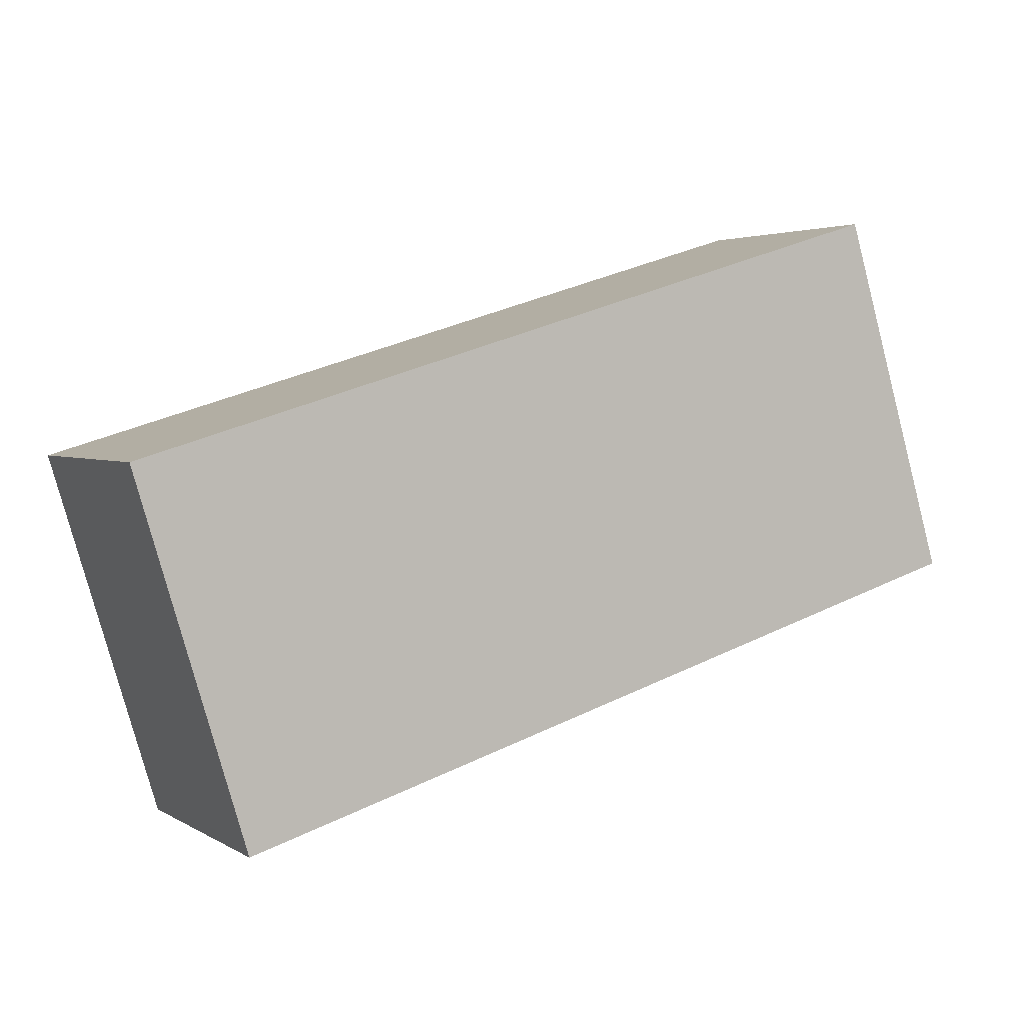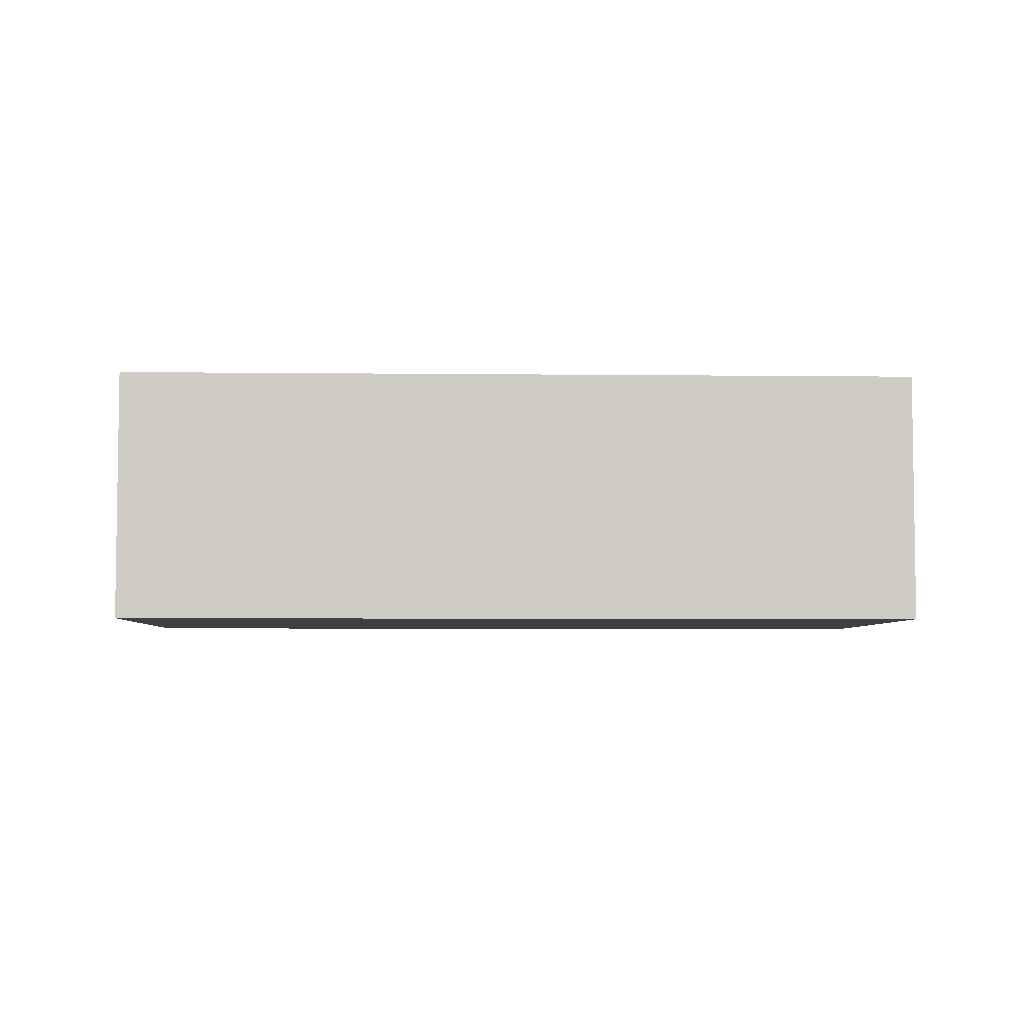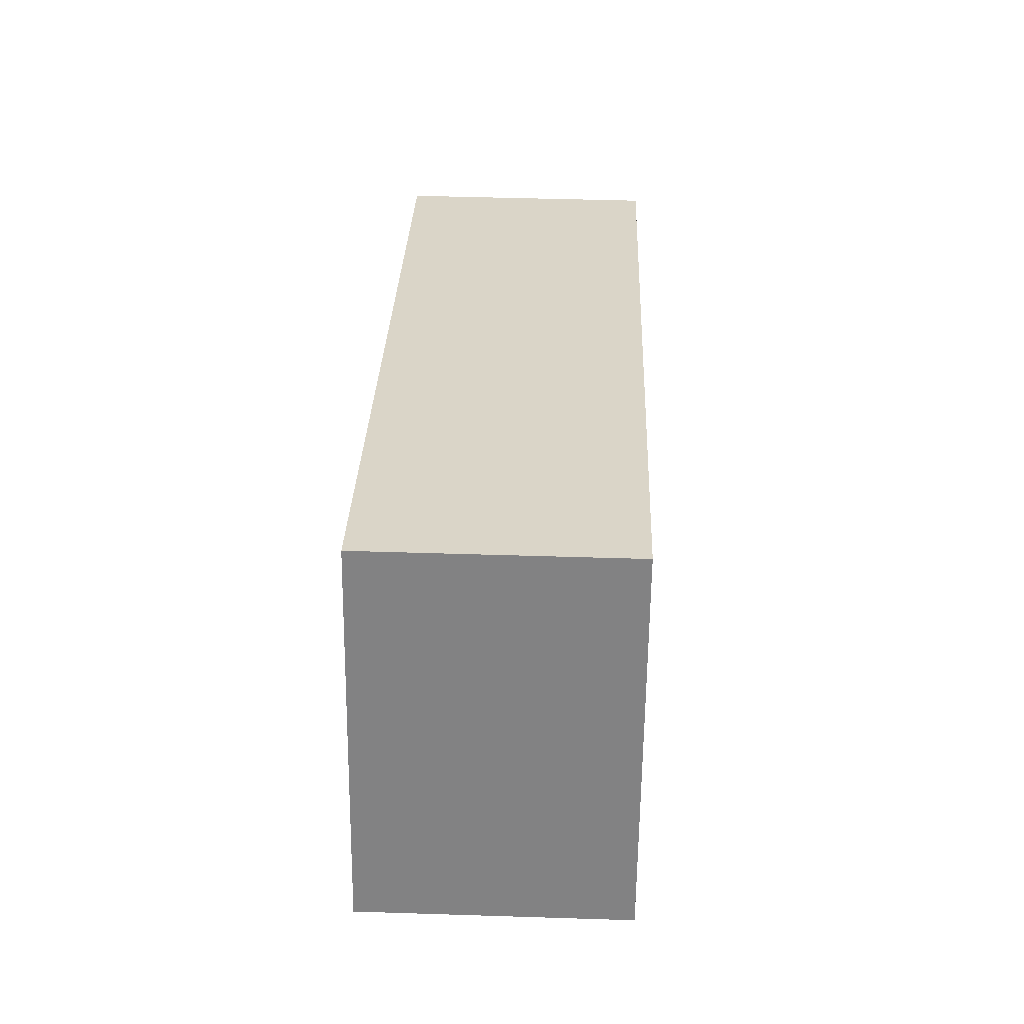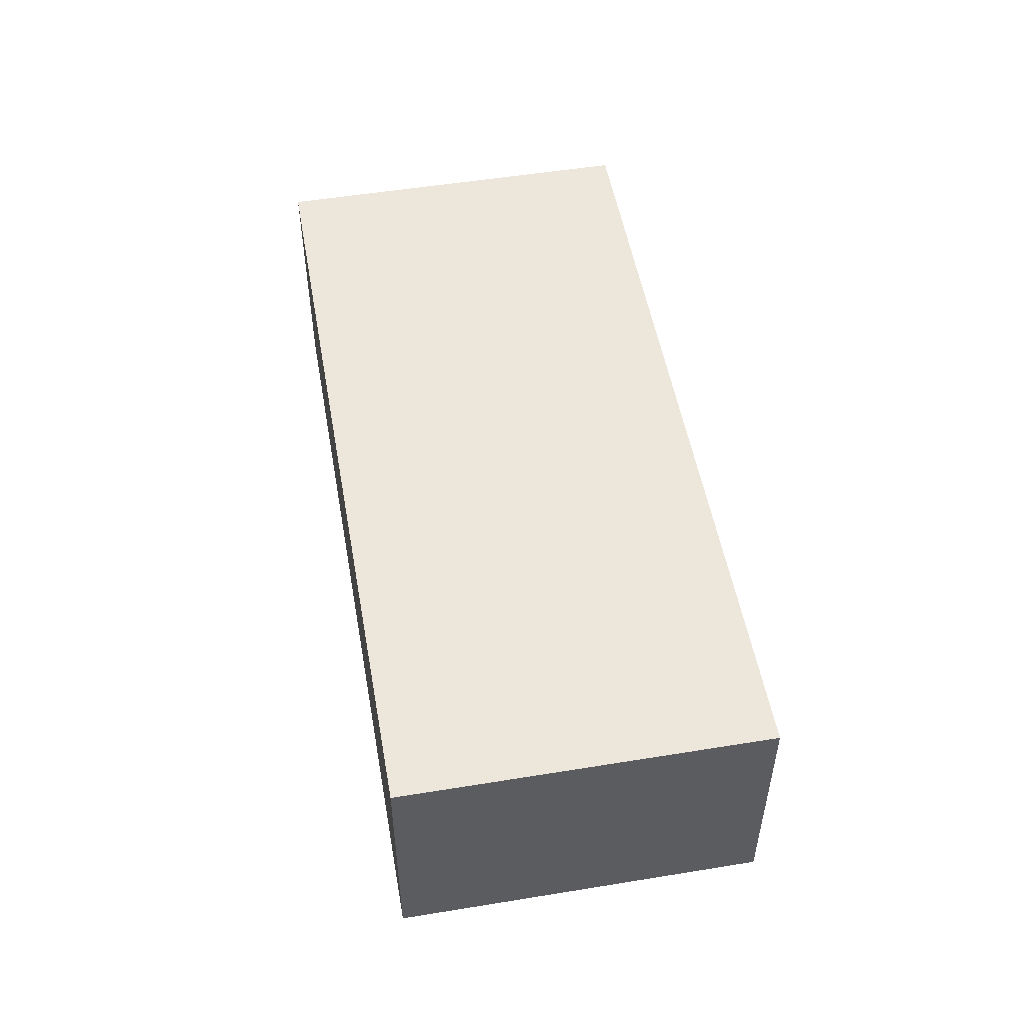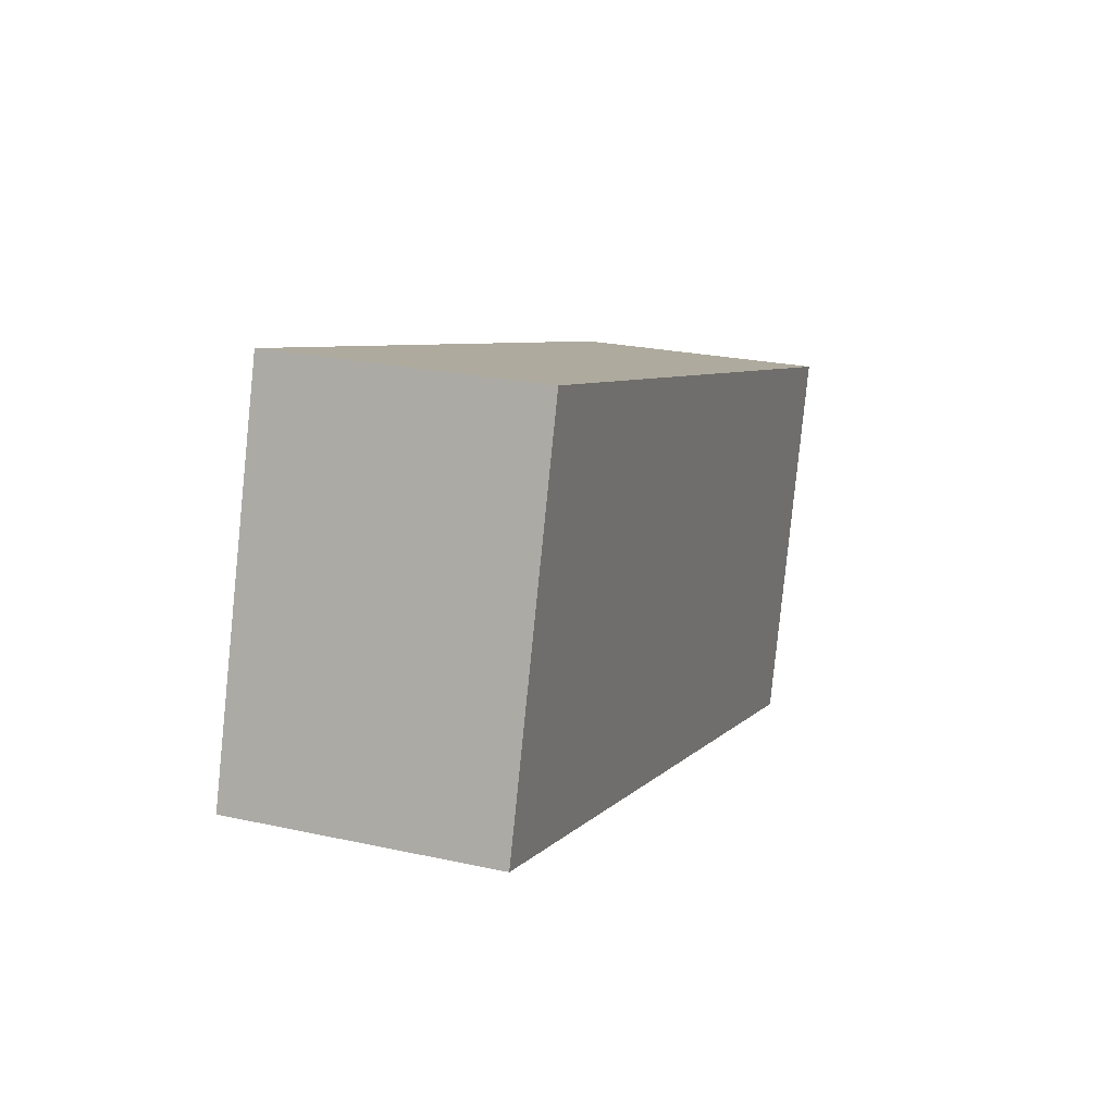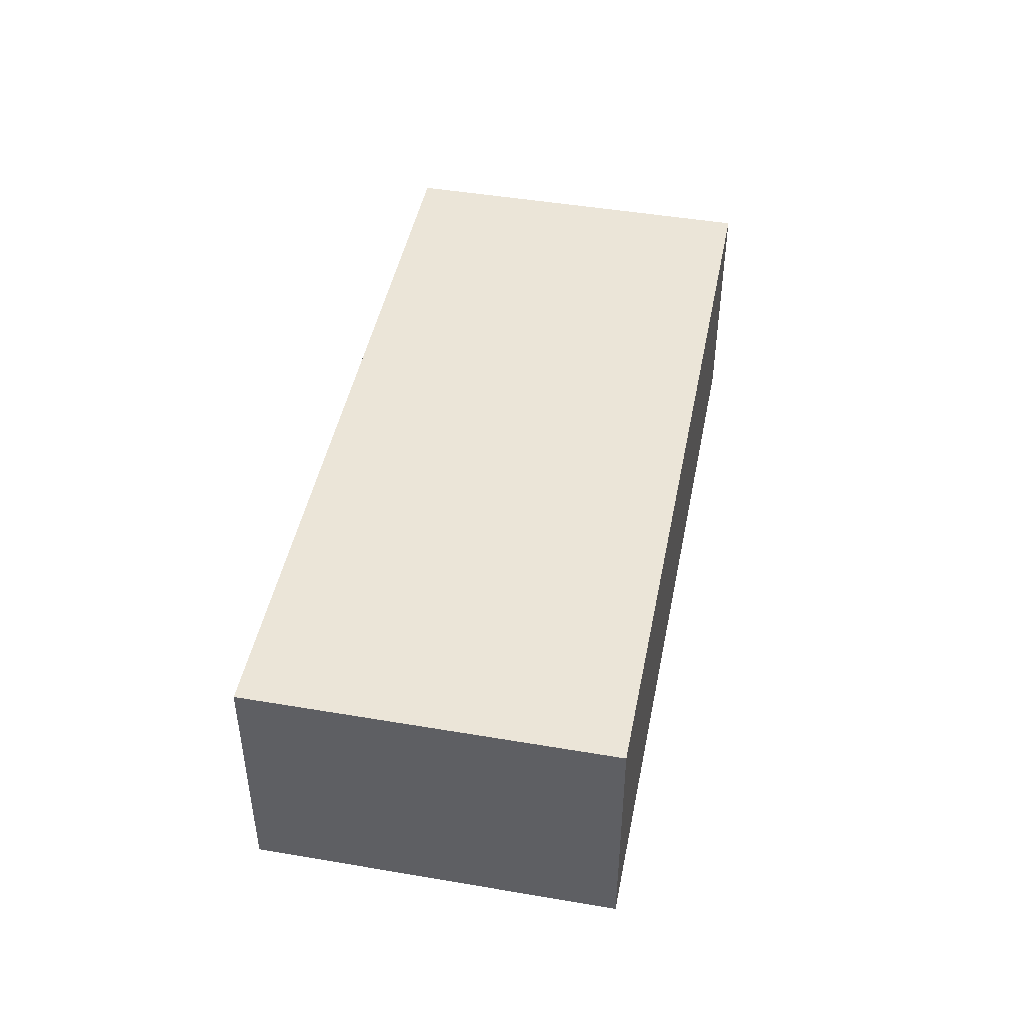
<metadata>
{"format":"obj","ext":"obj","renderer":"f3d","projection":"perspective","resolution":1024,"background":"white","views":[{"elev":3.1,"azim":151.5,"up":"+Z"},{"elev":-5.1,"azim":-165.3,"up":"+Y"},{"elev":45.8,"azim":-87.9,"up":"+Z"},{"elev":52.1,"azim":96.8,"up":"+Y"},{"elev":23.7,"azim":-69.7,"up":"+Z"},{"elev":45.8,"azim":117.9,"up":"+Y"}]}
</metadata>
<code>
v  0.4 0.932 1.324
v  2.898 0.932 -0.875
v  0 0.932 5.707e-17
v  3.298 0.932 0.449
v  0 0 0
v  0.4 -8.107e-17 1.324
v  3.298 -2.749e-17 0.449
v  2.898 5.358e-17 -0.875
g defaultobject
f 1 2 3
f 2 1 4
f 5 1 3
f 1 5 6
f 6 4 1
f 4 6 7
f 7 2 4
f 2 7 8
f 8 3 2
f 3 8 5
f 8 6 5
f 6 8 7

</code>
